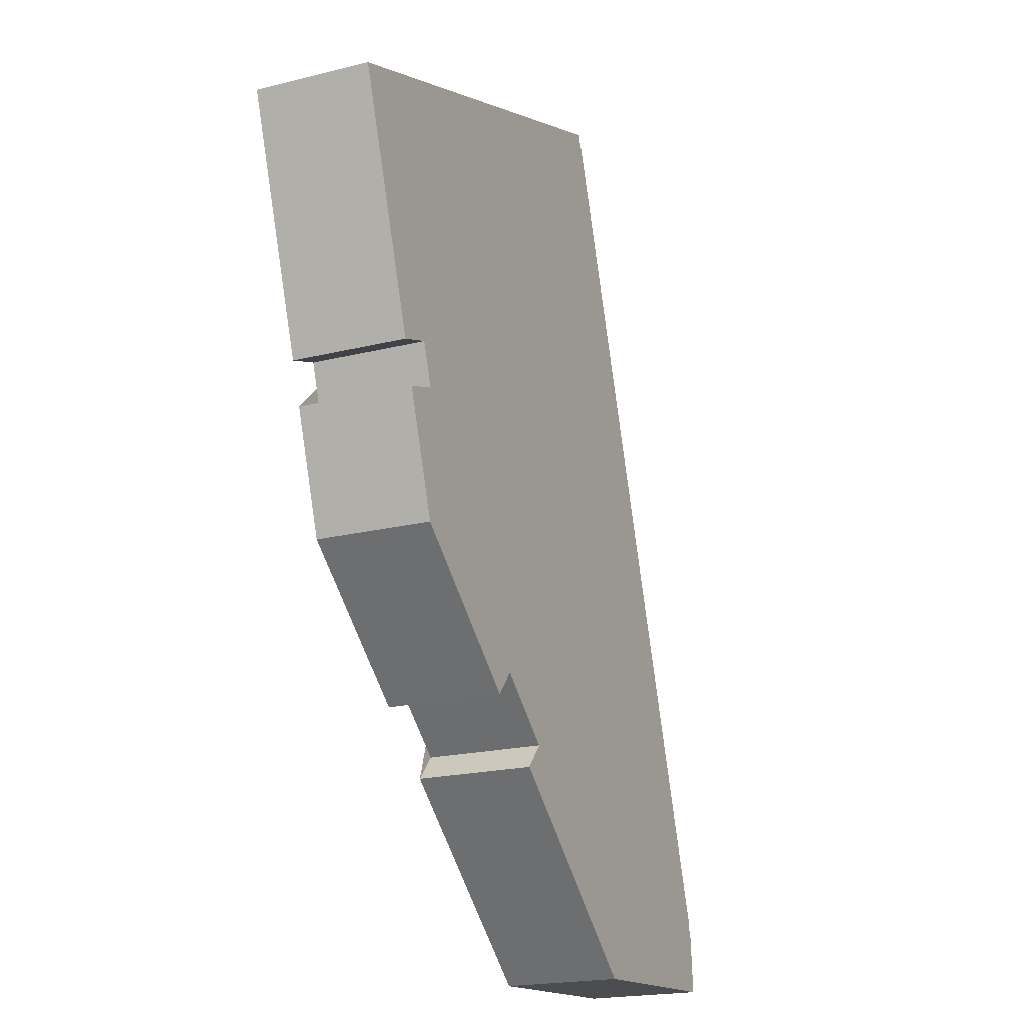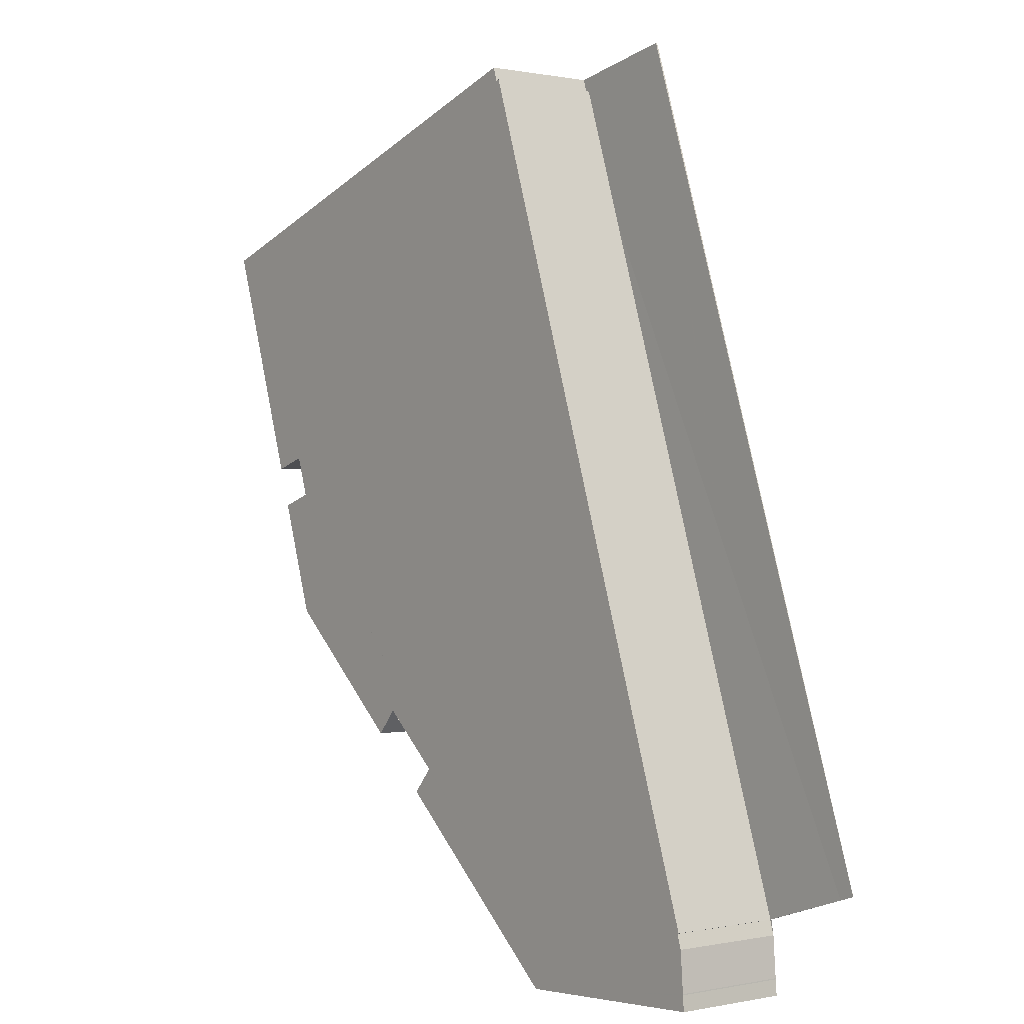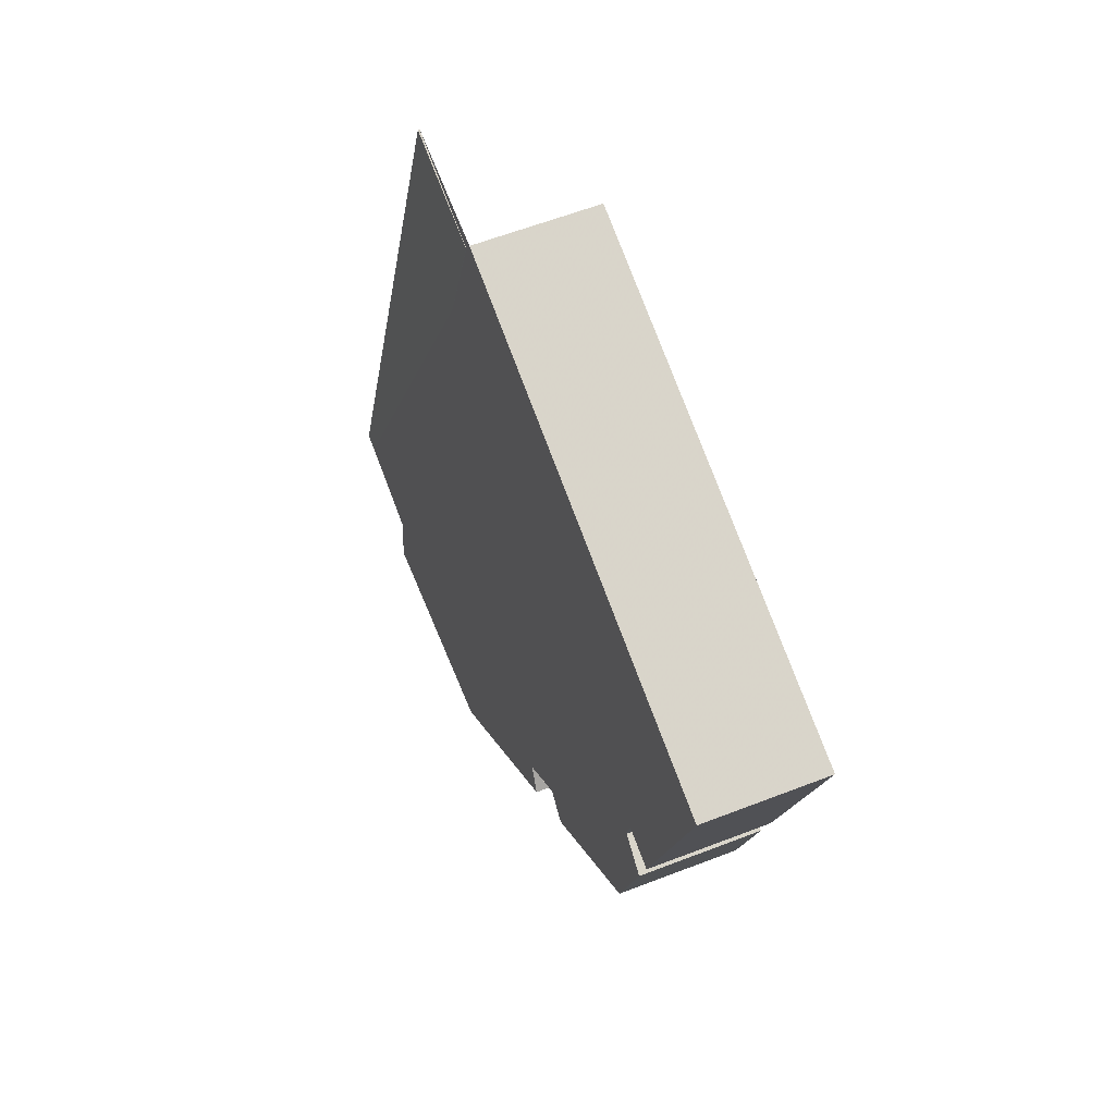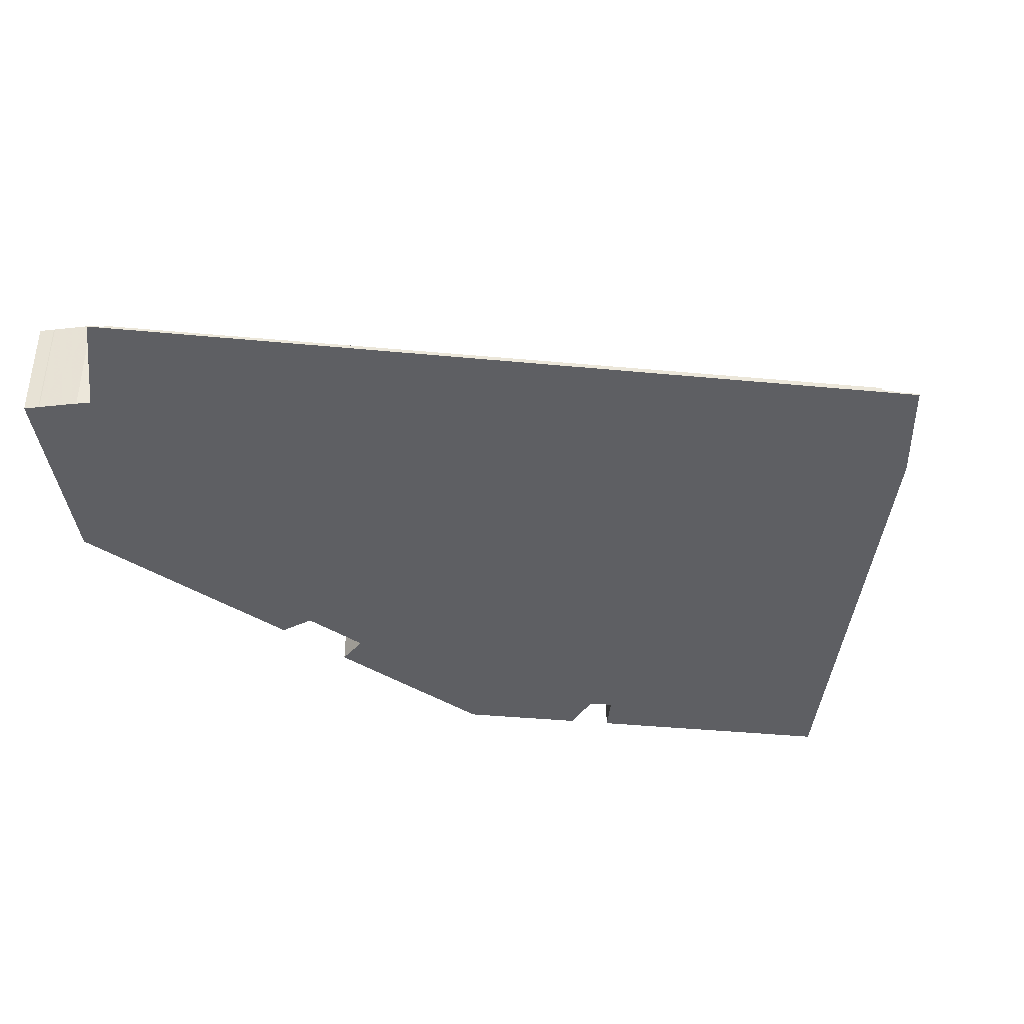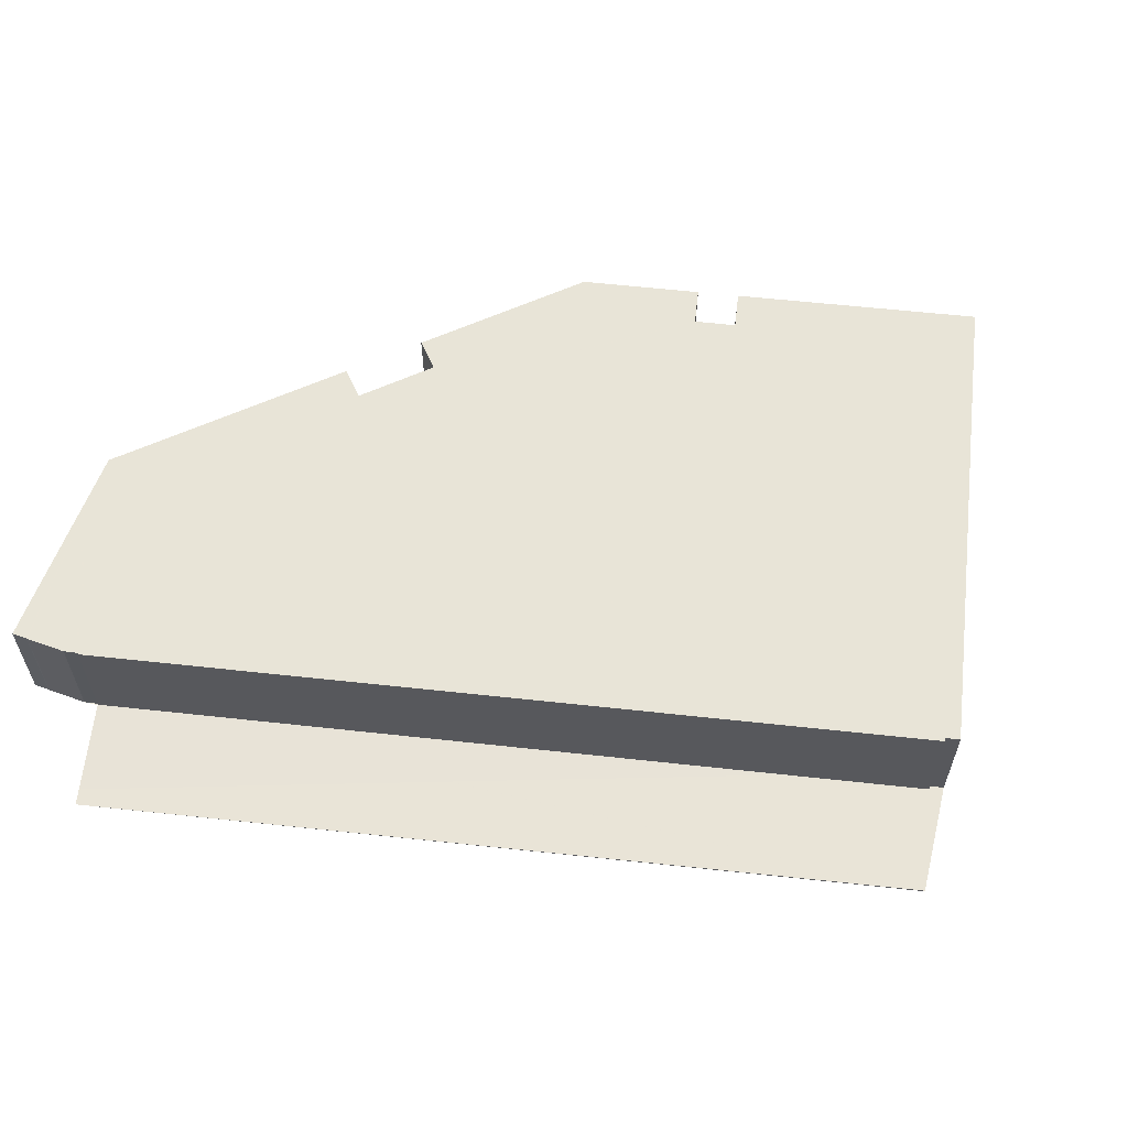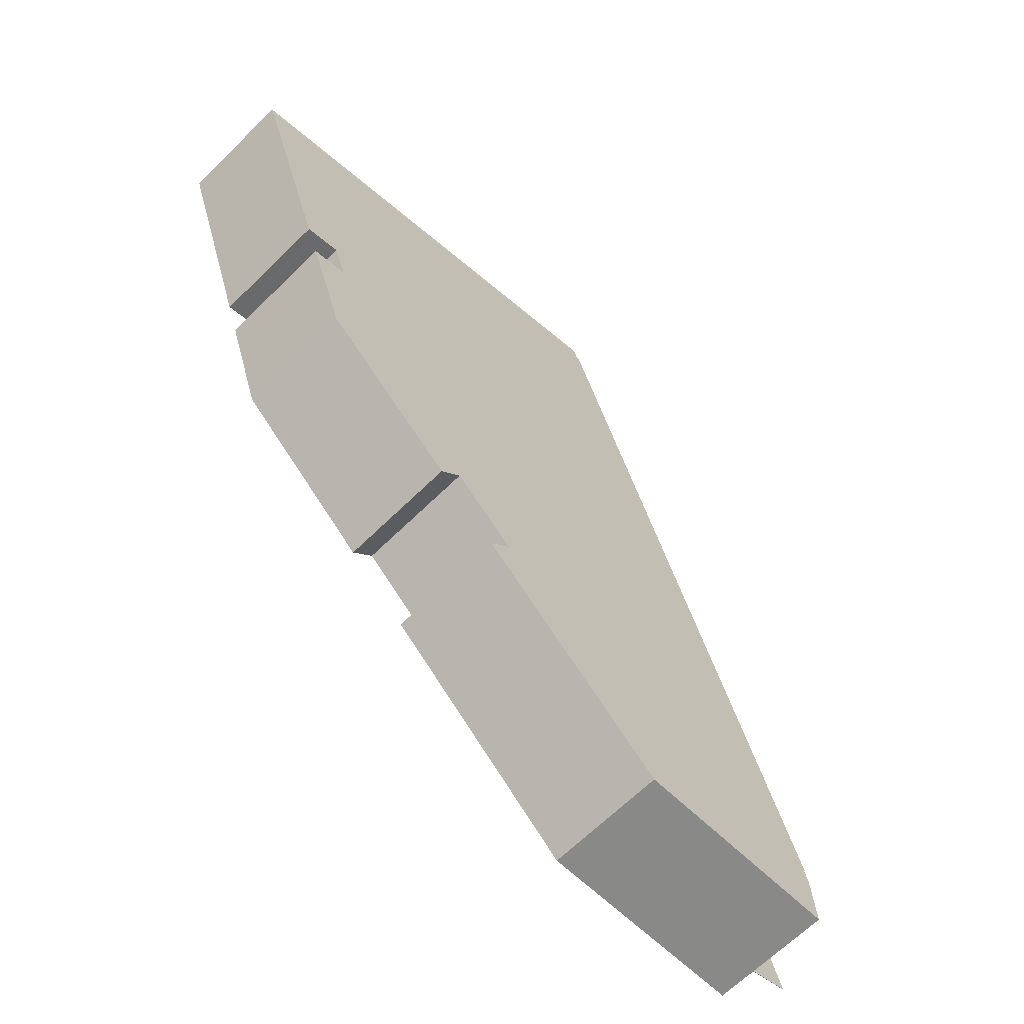
<metadata>
{"format":"obj","ext":"obj","renderer":"f3d","projection":"perspective","resolution":1024,"background":"white","views":[{"elev":-19.3,"azim":-64.5,"up":"+Y"},{"elev":0.4,"azim":52.1,"up":"+Y"},{"elev":58.4,"azim":-112.0,"up":"+Y"},{"elev":-41.4,"azim":101.9,"up":"+Z"},{"elev":61.2,"azim":114.6,"up":"+Z"},{"elev":-65.4,"azim":-45.3,"up":"+Y"}]}
</metadata>
<code>
v -1260 -1024 3.387
v -1252 -1048 3.388
v -1252 -1048 3.388
v -1252 -1049 3.388
v -1252 -1049 3.388
v -1252 -1050 3.388
v -1258 -1050 3.393
v -1264 -1045 3.397
v -1263 -1044 3.396
v -1265 -1043 3.397
v -1266 -1043 3.398
v -1270 -1040 3.401
v -1271 -1036 3.4
v -1270 -1036 3.399
v -1270 -1035 3.399
v -1272 -1035 3.4
v -1274 -1028 3.4
v -1260 -1024 3.387
v -1257 -1023 -0.04561
v -1249 -1046 -0.005919
v -1252 -1048 3.387
v -1260 -1024 3.387
v -1270 -1040 3.401
v -1271 -1036 3.4
v -1272 -1035 3.4
v -1274 -1028 3.4
v -1260 -1024 3.387
v -1252 -1048 3.387
v -1257 -1023 -0.04504
v -1257 -1023 -0.04126
v -1252 -1048 0.03345
v -1260 -1024 -0.006864
v -1257 -1032 0.006407
v -1260 -1024 -0.006864
v -1252 -1048 0.03345
v -1260 -1024 0.7181
v -1252 -1048 1.755
v -1255 -1038 0.01801
v -1257 -1023 -0.04485
v -1255 -1038 0.01801
v -1253 -1046 1.68
v -1252 -1048 2.063
v -1254 -1042 0.9017
v -1252 -1048 1.124
v -1260 -1024 0.1042
v -1258 -1050 3.393
v -1264 -1045 3.397
v -1266 -1043 3.398
v -1270 -1040 3.401
v -1270 -1040 3.401
v -1274 -1028 3.4
v -1260 -1024 3.387
v -1274 -1028 3.4
v -1257 -1034 3.387
v -1270 -1035 3.399
v -1271 -1035 3.4
v -1272 -1035 3.4
v -1272 -1035 3.4
v -1257 -1034 3.387
v -1256 -1034 -0.0007697
v -1257 -1034 0.01041
v -1257 -1034 0.01041
v -1253 -1034 -0.02727
v -1257 -1034 0.5408
v -1257 -1034 1.162
v -1270 -1035 3.399
v -1273 -1028 3.399
v -1268 -1041 3.4
v -1268 -1041 3.4
v -1273 -1028 3.399
v -1270 -1036 3.399
v -1257 -1032 3.387
v -1266 -1035 3.396
v -1271 -1036 3.4
v -1271 -1036 3.4
v -1256 -1031 -0.01225
v -1254 -1031 -0.03254
v -1270 -1036 3.399
v -1257 -1032 3.387
v -1257 -1032 0.006407
v -1257 -1032 0.4397
v -1257 -1032 1.059
v -1270 -1036 3.4
v -1255 -1039 0.0196
v -1255 -1039 3.387
v -1255 -1039 0.2296
v -1255 -1039 0.0196
v -1255 -1039 0.7734
v -1255 -1039 3.387
v -1265 -1043 3.397
v -1266 -1043 3.398
v -1266 -1043 3.398
v -1255 -1039 1.399
v -1266 -1043 3.398
v -1252 -1038 -0.01955
v -1271 -1038 3.4
v -1271 -1038 3.401
v -1265 -1043 3.397
v -1269 -1039 3.4
v -1257 -1050 3.392
v -1263 -1044 3.396
v -1267 -1035 3.396
v -1270 -1027 3.396
v -1264 -1043 3.396
v -1267 -1035 3.396
v -1264 -1044 3.396
v -1263 -1045 3.397
v -1264 -1045 3.397
v -1263 -1045 3.397
v -1270 -1027 3.396
v -1252 -1049 3.388
v -1257 -1050 3.392
v -1258 -1050 3.393
v -1258 -1050 3.393
v -1260 -1024 3.387
v -1260 -1024 3.387
v -1260 -1024 -4.441e-16
v -1260 -1024 0
v -1252 -1048 3.388
v -1252 -1048 3.388
v -1252 -1048 0
v -1252 -1048 4.441e-16
v -1252 -1049 3.388
v -1252 -1048 3.388
v -1252 -1048 4.441e-16
v -1252 -1049 -4.441e-16
v -1252 -1049 3.388
v -1252 -1049 3.388
v -1252 -1049 -4.441e-16
v -1252 -1049 0
v -1252 -1049 3.388
v -1252 -1049 3.388
v -1252 -1049 0
v -1252 -1049 0
v -1257 -1050 3.392
v -1252 -1050 3.388
v -1252 -1050 0
v -1257 -1050 0
v -1258 -1050 3.393
v -1258 -1050 3.393
v -1258 -1050 0
v -1258 -1050 4.441e-16
v -1264 -1045 3.397
v -1264 -1045 3.397
v -1264 -1045 -4.441e-16
v -1264 -1045 0
v -1264 -1044 3.396
v -1263 -1044 3.396
v -1263 -1044 0
v -1264 -1044 4.441e-16
v -1265 -1043 3.397
v -1265 -1043 3.397
v -1265 -1043 0
v -1265 -1043 0
v -1266 -1043 3.398
v -1266 -1043 3.398
v -1266 -1043 -4.441e-16
v -1266 -1043 0
v -1270 -1040 3.401
v -1270 -1040 3.401
v -1270 -1040 0
v -1270 -1040 0
v -1271 -1036 3.4
v -1271 -1036 3.4
v -1271 -1036 0
v -1271 -1036 4.441e-16
v -1270 -1036 3.399
v -1270 -1036 3.399
v -1270 -1036 4.441e-16
v -1270 -1036 -4.441e-16
v -1270 -1035 3.399
v -1270 -1035 3.399
v -1270 -1035 0
v -1270 -1035 0
v -1272 -1035 3.4
v -1272 -1035 3.4
v -1272 -1035 0
v -1272 -1035 0
v -1274 -1028 3.4
v -1274 -1028 3.4
v -1274 -1028 -4.441e-16
v -1274 -1028 0
v -1260 -1024 3.387
v -1260 -1024 3.387
v -1260 -1024 -4.441e-16
v -1260 -1024 -4.441e-16
v -1257 -1023 -0.04504
v -1257 -1023 -0.04561
v -1257 -1023 0
v -1257 -1023 -6.939e-18
v -1252 -1048 0.03345
v -1249 -1046 -0.005919
v -1249 -1046 0
v -1252 -1048 0
v -1252 -1048 3.388
v -1252 -1048 3.387
v -1252 -1048 -4.441e-16
v -1252 -1048 0
v -1270 -1040 3.401
v -1270 -1040 3.401
v -1270 -1040 0
v -1270 -1040 0
v -1270 -1036 3.4
v -1271 -1036 3.4
v -1271 -1036 4.441e-16
v -1270 -1036 0
v -1272 -1035 3.4
v -1272 -1035 3.4
v -1272 -1035 0
v -1272 -1035 0
v -1273 -1028 3.399
v -1274 -1028 3.4
v -1274 -1028 0
v -1273 -1028 0
v -1257 -1023 -0.04485
v -1257 -1023 -0.04504
v -1257 -1023 -6.939e-18
v -1257 -1023 -6.939e-18
v -1257 -1023 -0.04561
v -1257 -1023 -0.04126
v -1257 -1023 0
v -1257 -1023 0
v -1257 -1023 -0.04126
v -1260 -1024 -0.006864
v -1260 -1024 -8.674e-19
v -1257 -1023 0
v -1254 -1031 -0.03254
v -1257 -1023 -0.04485
v -1257 -1023 -6.939e-18
v -1254 -1031 0
v -1258 -1050 3.393
v -1258 -1050 3.393
v -1258 -1050 4.441e-16
v -1258 -1050 0
v -1264 -1045 3.397
v -1264 -1045 3.397
v -1264 -1045 0
v -1264 -1045 -4.441e-16
v -1266 -1043 3.398
v -1266 -1043 3.398
v -1266 -1043 0
v -1266 -1043 -4.441e-16
v -1271 -1038 3.401
v -1270 -1040 3.401
v -1270 -1040 0
v -1271 -1038 0
v -1260 -1024 3.387
v -1260 -1024 3.387
v -1260 -1024 -4.441e-16
v -1260 -1024 -4.441e-16
v -1274 -1028 3.4
v -1274 -1028 3.4
v -1274 -1028 0
v -1274 -1028 -4.441e-16
v -1270 -1035 3.399
v -1270 -1035 3.399
v -1270 -1035 0
v -1270 -1035 0
v -1272 -1035 3.4
v -1271 -1035 3.4
v -1271 -1035 0
v -1272 -1035 0
v -1274 -1028 3.4
v -1272 -1035 3.4
v -1272 -1035 0
v -1274 -1028 0
v -1252 -1038 -0.01955
v -1253 -1034 -0.02727
v -1253 -1034 0
v -1252 -1038 0
v -1271 -1035 3.4
v -1270 -1035 3.399
v -1270 -1035 0
v -1271 -1035 0
v -1270 -1040 3.401
v -1268 -1041 3.4
v -1268 -1041 0
v -1270 -1040 0
v -1270 -1027 3.396
v -1273 -1028 3.399
v -1273 -1028 0
v -1270 -1027 -4.441e-16
v -1270 -1036 3.399
v -1270 -1036 3.399
v -1270 -1036 0
v -1270 -1036 4.441e-16
v -1271 -1036 3.4
v -1271 -1036 3.4
v -1271 -1036 -4.441e-16
v -1271 -1036 0
v -1253 -1034 -0.02727
v -1254 -1031 -0.03254
v -1254 -1031 0
v -1253 -1034 0
v -1270 -1035 3.399
v -1270 -1036 3.399
v -1270 -1036 -4.441e-16
v -1270 -1035 0
v -1270 -1036 3.399
v -1270 -1036 3.4
v -1270 -1036 0
v -1270 -1036 0
v -1265 -1043 3.397
v -1265 -1043 3.397
v -1265 -1043 0
v -1265 -1043 0
v -1266 -1043 3.398
v -1266 -1043 3.398
v -1266 -1043 4.441e-16
v -1266 -1043 0
v -1268 -1041 3.4
v -1266 -1043 3.398
v -1266 -1043 0
v -1268 -1041 0
v -1249 -1046 -0.005919
v -1252 -1038 -0.01955
v -1252 -1038 0
v -1249 -1046 0
v -1271 -1036 3.4
v -1271 -1038 3.401
v -1271 -1038 0
v -1271 -1036 -4.441e-16
v -1266 -1043 3.398
v -1265 -1043 3.397
v -1265 -1043 0
v -1266 -1043 4.441e-16
v -1258 -1050 3.393
v -1257 -1050 3.392
v -1257 -1050 0
v -1258 -1050 4.441e-16
v -1263 -1044 3.396
v -1263 -1044 3.396
v -1263 -1044 0
v -1263 -1044 0
v -1265 -1043 3.397
v -1264 -1044 3.396
v -1264 -1044 4.441e-16
v -1265 -1043 0
v -1263 -1044 3.396
v -1264 -1045 3.397
v -1264 -1045 -4.441e-16
v -1263 -1044 0
v -1264 -1045 3.397
v -1263 -1045 3.397
v -1263 -1045 4.441e-16
v -1264 -1045 -4.441e-16
v -1260 -1024 3.387
v -1270 -1027 3.396
v -1270 -1027 -4.441e-16
v -1260 -1024 -4.441e-16
v -1252 -1050 3.388
v -1252 -1049 3.388
v -1252 -1049 0
v -1252 -1050 0
v -1263 -1045 3.397
v -1258 -1050 3.393
v -1258 -1050 4.441e-16
v -1263 -1045 4.441e-16
v -1260 -1024 0
v -1257 -1023 0
v -1249 -1046 0
v -1252 -1048 0
v -1252 -1048 0
v -1252 -1049 0
v -1252 -1049 0
v -1252 -1050 0
v -1258 -1050 0
v -1264 -1045 0
v -1263 -1044 0
v -1265 -1043 0
v -1266 -1043 0
v -1270 -1040 0
v -1271 -1036 0
v -1270 -1036 0
v -1270 -1035 0
v -1272 -1035 0
v -1274 -1028 0
v -1260 -1024 0
f 30 19 29
f 103 52 1 22 72 73 102
f 75 13 24 74
f 58 53 51 57
f 33 32 30 29 39 76
f 86 43 44 35 84
f 42 37 41
f 76 39 77
f 88 43 86
f 85 28 42 41 93
f 43 41 37 44
f 93 41 43 88
f 114 109 107 113
f 94 68 69 92
f 49 23 12 50
f 110 18 52 103
f 53 17 26 51
f 102 73 105
f 56 25 57
f 57 25 16 58
f 60 40 61
f 87 40 60 63 95
f 81 64 62 80
f 79 59 65 82
f 82 65 64 81
f 66 56 57 51 67
f 68 23 49 69
f 67 51 26 70
f 74 24 83
f 72 54 73
f 97 75 74 96
f 76 60 61 33
f 77 63 60 76
f 105 73 54 89 104
f 80 34 45 81
f 82 36 27 79
f 81 45 36 82
f 96 74 83 71 99
f 84 38 86
f 86 38 62 64 88
f 112 101 9 106 104 89 21 2 3 4 5 111
f 91 48 92
f 93 65 59 85
f 88 64 65 93
f 92 48 11 94
f 95 20 31 87
f 96 49 50 97
f 98 91 92 69 99
f 99 69 49 96
f 113 107 108 101 112
f 102 55 15 66 67 103
f 104 90 10 98 99 71 14 78 105
f 106 90 104
f 107 47 108
f 109 8 47 107
f 103 67 70 110
f 105 78 55 102
f 111 6 100 112
f 112 100 46 113
f 113 46 7 114
f 116 117 118 115
f 120 121 122 119
f 124 125 126 123
f 128 129 130 127
f 132 133 134 131
f 136 137 138 135
f 140 141 142 139
f 144 145 146 143
f 148 149 150 147
f 152 153 154 151
f 156 157 158 155
f 160 161 162 159
f 164 165 166 163
f 168 169 170 167
f 172 173 174 171
f 176 177 178 175
f 180 181 182 179
f 184 185 186 183
f 188 189 190 187
f 192 193 194 191
f 196 197 198 195
f 200 201 202 199
f 204 205 206 203
f 208 209 210 207
f 212 213 214 211
f 216 217 218 215
f 220 221 222 219
f 224 225 226 223
f 228 229 230 227
f 232 233 234 231
f 236 237 238 235
f 240 241 242 239
f 244 245 246 243
f 248 249 250 247
f 252 253 254 251
f 256 257 258 255
f 260 261 262 259
f 264 265 266 263
f 268 269 270 267
f 272 273 274 271
f 276 277 278 275
f 280 281 282 279
f 284 285 286 283
f 288 289 290 287
f 292 293 294 291
f 296 297 298 295
f 300 301 302 299
f 304 305 306 303
f 308 309 310 307
f 312 313 314 311
f 316 317 318 315
f 320 321 322 319
f 324 325 326 323
f 328 329 330 327
f 332 333 334 331
f 336 337 338 335
f 340 341 342 339
f 344 345 346 343
f 348 349 350 347
f 352 353 354 351
f 356 357 358 355
f 360 361 362 363 364 365 366 367 368 369 370 371 372 373 374 375 376 377 378 359

</code>
